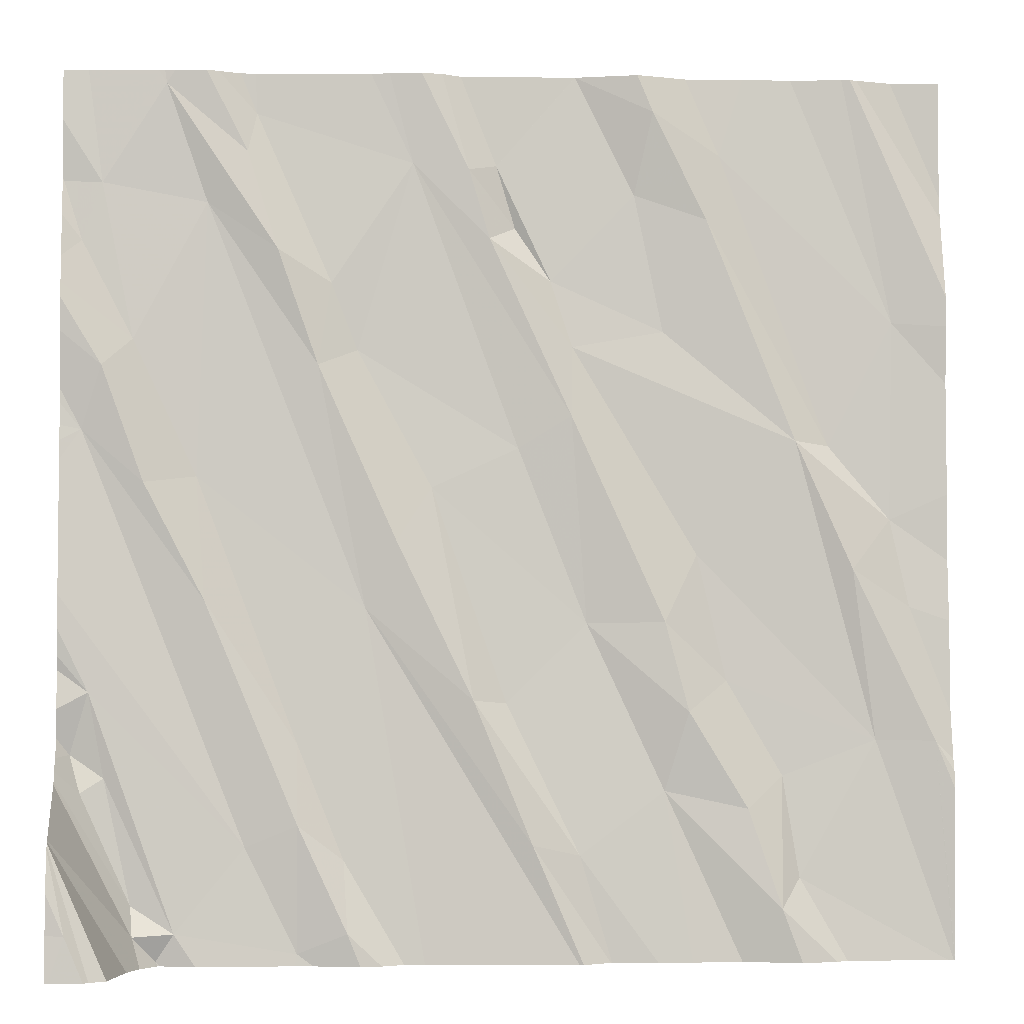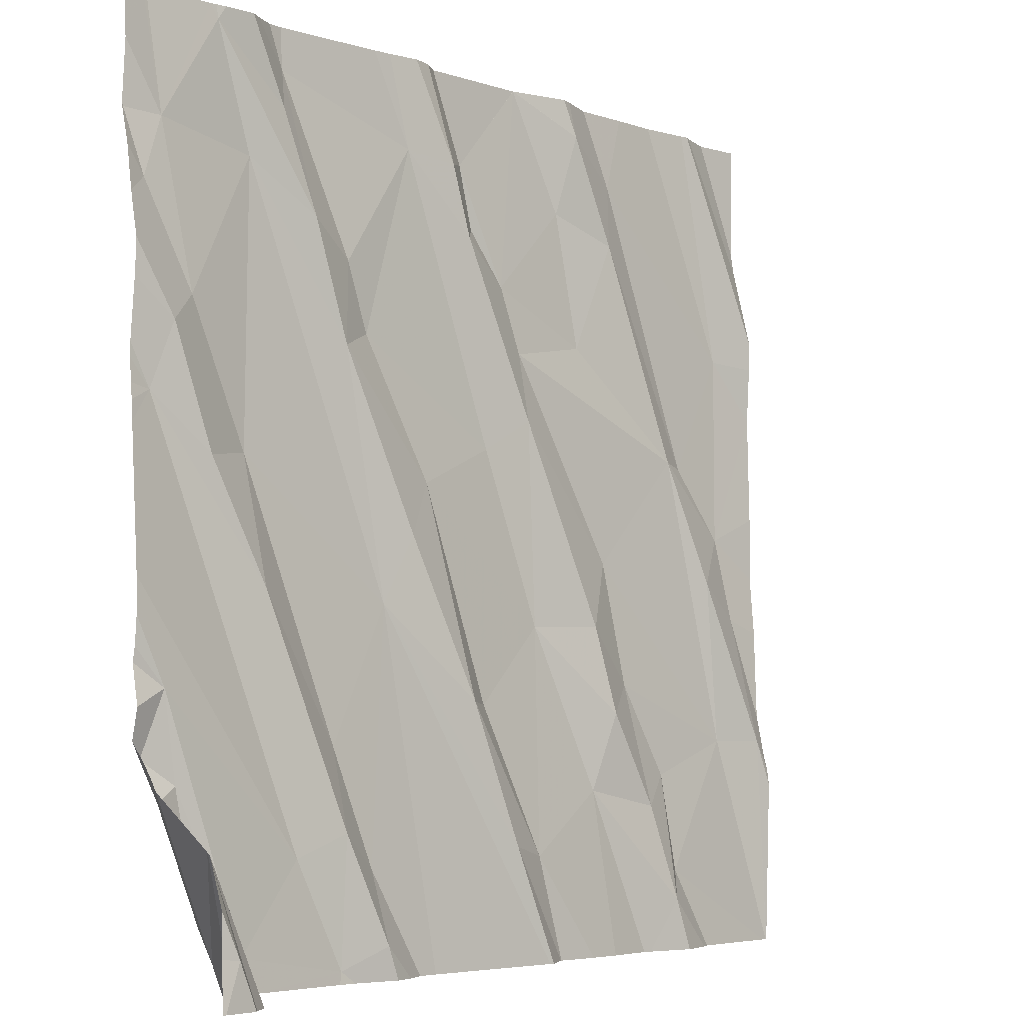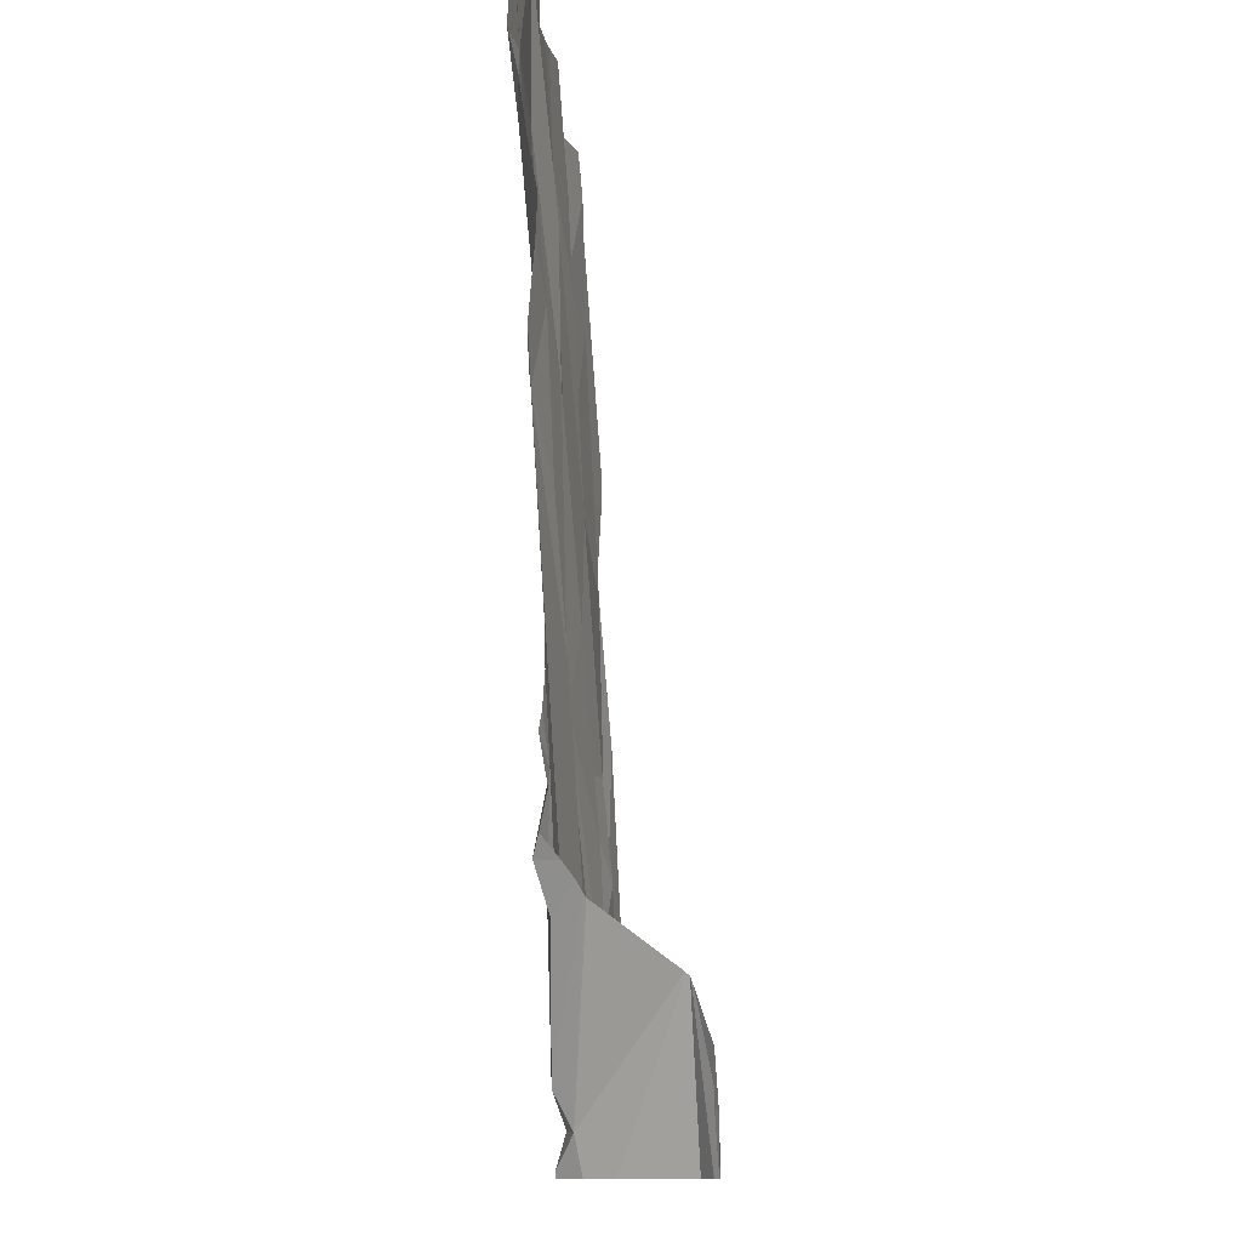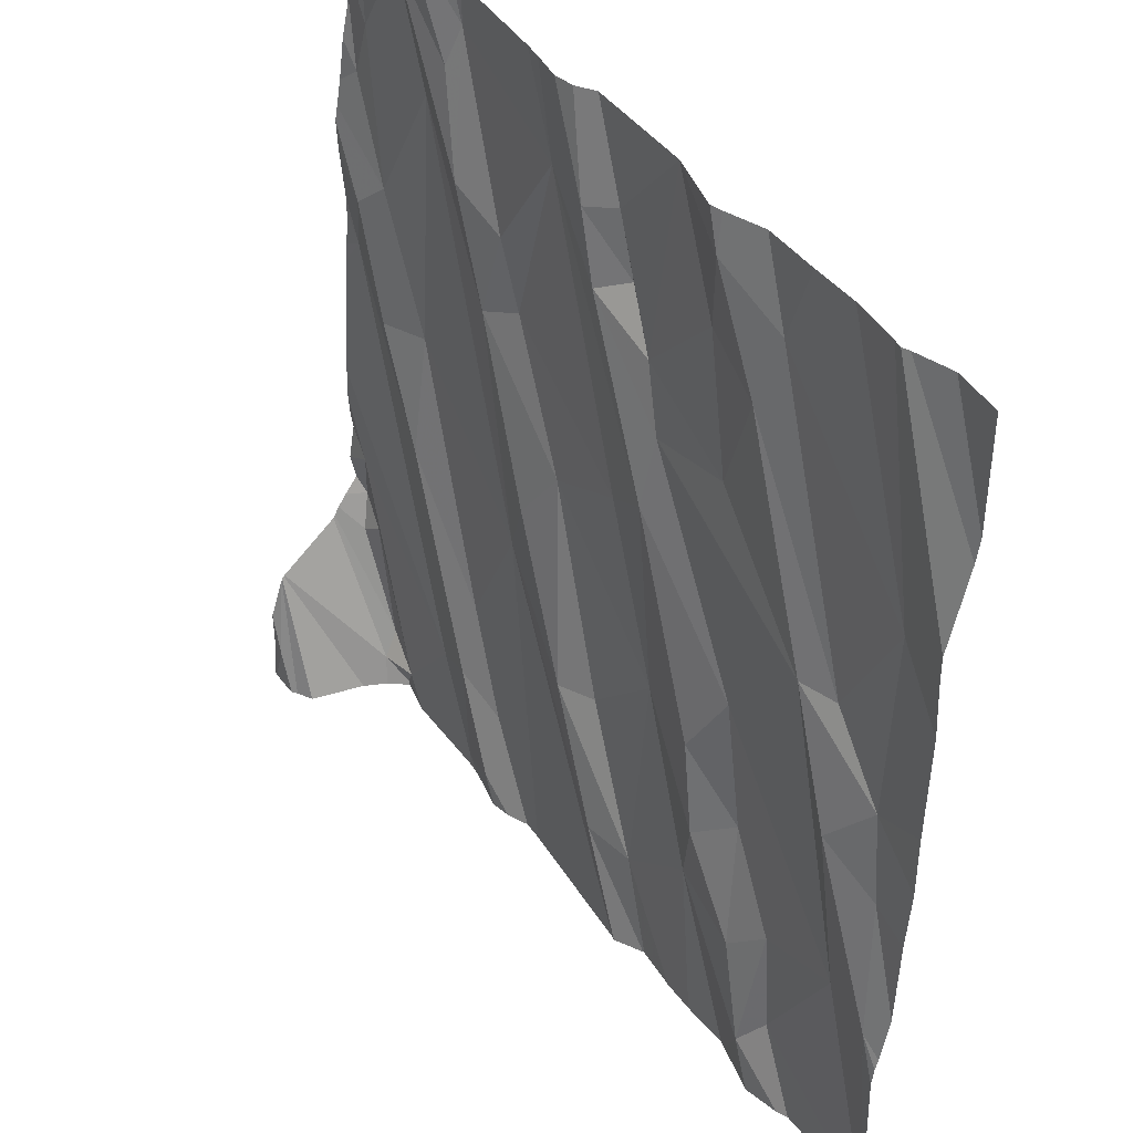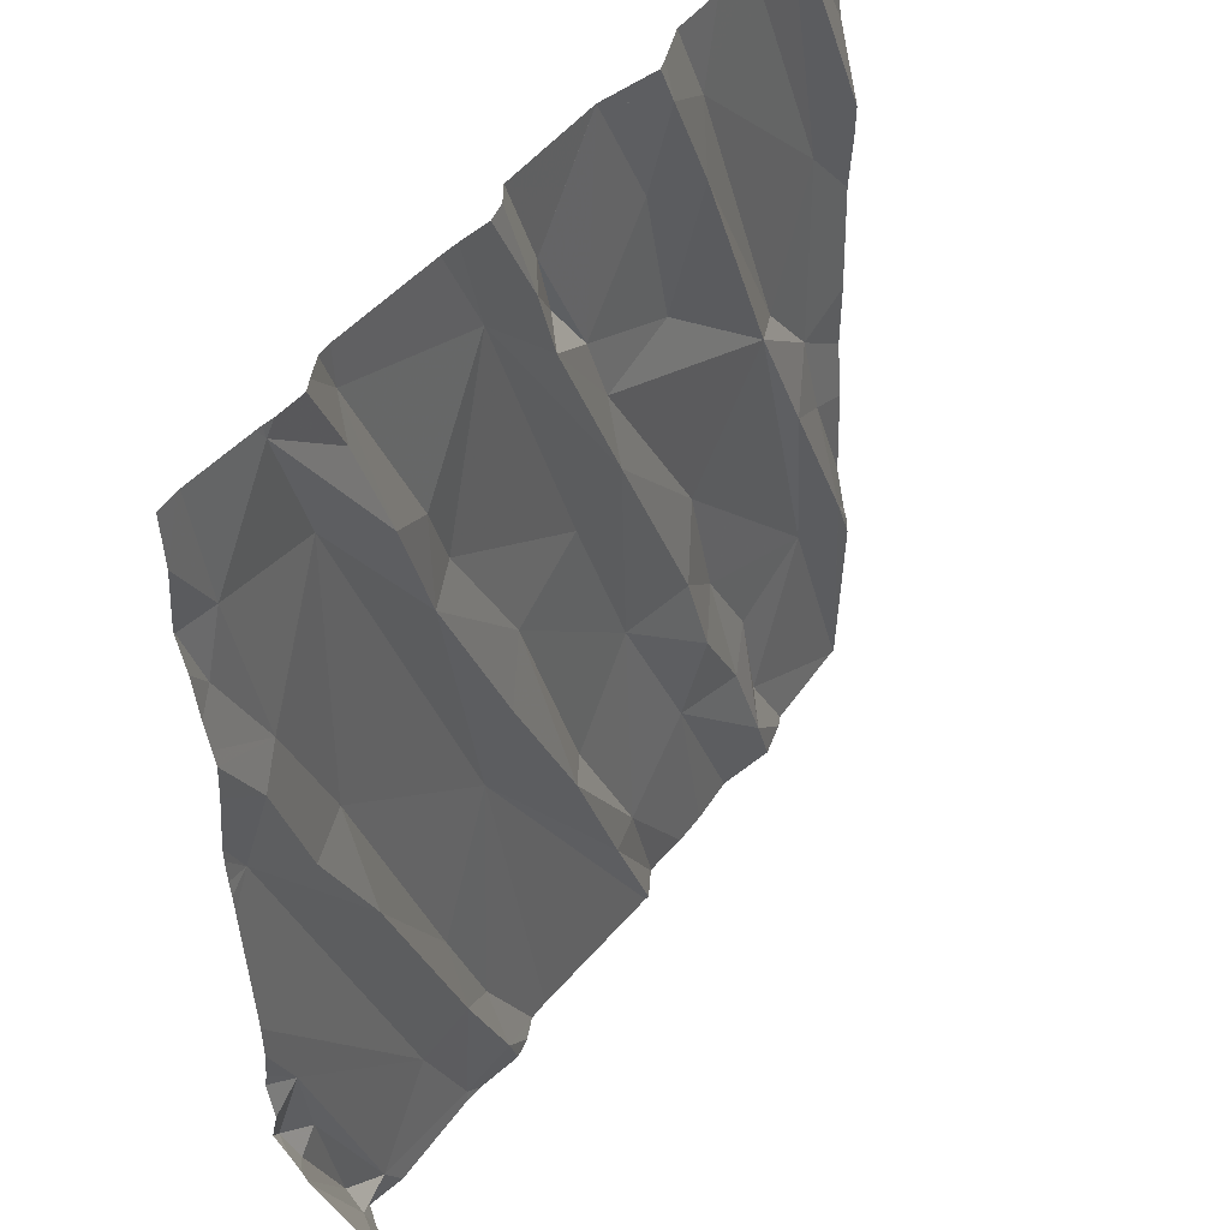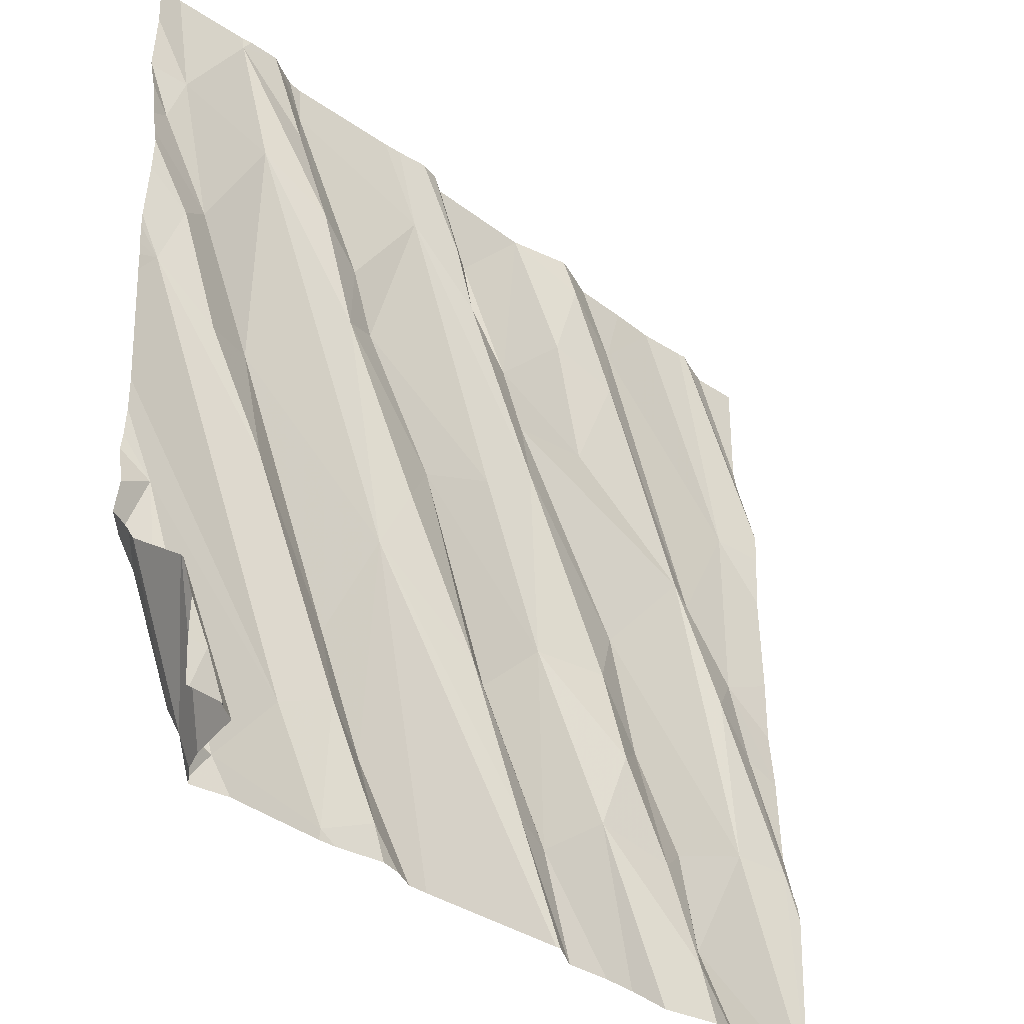
<metadata>
{"format":"obj","ext":"obj","renderer":"f3d","projection":"perspective","resolution":1024,"background":"white","views":[{"elev":-2.4,"azim":-5.5,"up":"+Y"},{"elev":-4.9,"azim":-49.6,"up":"+Y"},{"elev":-10.5,"azim":-89.1,"up":"+Y"},{"elev":42.0,"azim":54.5,"up":"+Y"},{"elev":45.6,"azim":-58.9,"up":"+Y"},{"elev":-36.8,"azim":-47.9,"up":"+Y"}]}
</metadata>
<code>
v -142.8 271.9 501
v -144.4 271.9 500.9
v -144 271.9 500.9
v -144.1 271.9 500.9
v -144.2 271.9 500.9
v -144.2 270 501
v -144.2 271.9 500.9
v -143.9 270 501
v -143.3 271.9 500.9
v -142.7 271.9 501
v -144.2 271.9 500.9
v -142.7 271.9 501
v -144.2 270 501
v -143.3 271.9 500.9
v -143.8 271.9 500.9
v -142.7 271.9 501
v -144.2 270 501
v -144.3 270 501.2
v -142.5 271 501
v -144.4 270.5 501
v -142.5 271.6 501
v -144.3 270 501
v -144 270.2 501
v -144.1 270.7 501
v -142.5 271.2 501
v -144.3 270.1 501
v -142.5 270.4 501.1
v -144.4 270.4 501
v -144.4 270.3 501
v -144.4 271.1 501
v -142.5 271.4 501
v -142.5 271.6 501
v -144.2 270 501
v -144.3 270.4 501
v -144.4 270.1 501.2
v -142.5 271.3 501
v -142.5 270.8 501
v -143.5 270.5 501
v -143.8 270.7 501
v -143.7 270.9 501
v -144 271.9 500.9
v -143.8 270.2 501
v -143.9 270.4 501
v -144.1 271 501
v -143.9 270.3 501
v -143.3 270.2 501
v -143.4 270.2 501
v -143.3 270.7 501
v -143.5 270.5 501
v -143.6 271 501
v -143.8 270 501
v -142.6 270.7 501
v -142.7 270.8 501
v -143.1 270.3 501
v -142.9 270.1 501.1
v -142.7 270.4 501
v -142.5 270.4 501.1
v -144.2 270 501
v -143 270.3 501
v -142.8 270.1 501
v -143 270.6 501
v -143.1 270.7 501
v -143.1 270.8 501
v -142.9 270.4 501
v -143.1 270.5 501
v -142.6 270.9 501
v -142.8 271.1 501
v -143.3 271.1 501
v -144.2 270 501
v -142.5 270.3 501.1
v -142.5 270.7 501
v -144.3 271.3 500.9
v -144.3 271.2 501
v -142.5 270.5 501
v -144.3 271.6 500.9
v -144.1 271.6 500.9
v -144.2 271 501
v -144.2 271.8 500.9
v -143.7 271.9 500.9
v -142.6 271.9 501
v -144.4 271.6 500.9
v -142.6 271.9 501
v -142.9 271.9 501
v -144.4 271.5 500.9
v -144 271.5 501
v -143.9 271.2 501
v -143.8 271.4 501
v -144 271.7 500.9
v -143.4 271.5 500.9
v -143.4 271.4 501
v -143.5 271.5 501
v -143.5 271.7 501
v -143.7 271.7 501
v -143.4 271.1 501
v -143.2 271.6 501
v -143.3 271.9 500.9
v -143.5 271.7 500.9
v -144 271.8 500.9
v -143.8 271.3 501
v -143.3 271.3 501
v -142.6 271.3 501
v -143 271.7 501
v -143.1 271.3 501
v -144.4 270 501.2
v -143.1 271.8 501
v -142.8 271.1 501
v -143 271.6 501
v -144.3 270 501.2
v -144.3 270 501.2
v -143.7 270 501
v -142.5 270.4 501
v -144.4 270.5 501
v -144.4 270.6 501
v -144.4 270.4 501
v -144.4 270.3 501
v -144.4 270.2 501.2
v -144.4 270.4 501
v -144.4 270.4 501
v -144.4 270.4 501
v -144.4 271 501
v -144.4 270.7 501
v -144.4 270.6 501
v -144.4 270.7 501
v -144.4 270.2 501.2
v -144.4 270.2 501.2
v -144.4 270.1 501.2
v -144.4 270.2 501.2
v -144.4 270.1 501.2
v -144.1 271.9 501
v -144.4 270.2 501.2
v -144.4 271.4 501
v -144.4 271.4 501
v -144.4 271.1 500.9
v -144.4 271.1 501
v -144.4 271.2 500.9
v -144.4 271.3 501
v -144.4 271.6 500.9
v -144.4 271.6 500.9
v -144.4 271.1 501
v -144.4 271.6 500.9
v -144.4 271.5 500.9
v -144.4 271.8 500.9
v -144.4 271.6 500.9
v -143.6 270 501
v -143.3 270 501.1
v -144.1 270 501
v -143.9 270 501
v -143.9 270 501
v -143.8 270 501
v -143.2 270 501
v -143.2 270 501
v -143.3 270 501.1
v -143.7 270 501
v -143 270 501
v -142.9 270 501
v -142.5 270 501
v -142.5 270 501
v -142.8 270 501.1
v -142.7 270 501
v -142.8 270 501.1
v -143.1 270 501
v -143.1 270 501
v -142.5 270 501
v -142.5 270 501
v -144.3 270 501.1
v -142.5 270 501
v -144.3 270 501.1
v -144.3 270 501.2
v -144.3 270 501.1
v -144.3 270 501.2
v -144.4 270 501.2
v -144.4 270 501.2
v -142.5 270 501
v -143.6 271.9 501
v -143.6 271.9 500.9
v -143.6 271.9 501
v -143.3 271.9 500.9
v -143.2 271.9 501
v -143.1 271.9 501
v -143.2 271.9 501
v -142.5 271.9 501
v -142.7 271.9 501
v -144.4 271.9 500.9
v -144.4 271.9 500.9
f 183 75 2
f 182 36 16
f 6 22 13
f 22 26 114
f 153 51 149
f 29 28 117
f 23 30 120
f 152 47 145
f 28 20 112
f 34 33 20
f 114 29 118
f 23 20 33
f 26 33 34
f 28 34 20
f 23 24 30
f 20 23 121
f 29 34 28
f 34 29 26
f 6 33 22
f 33 26 22
f 125 124 167
f 13 116 165
f 180 105 178
f 179 102 83
f 151 46 150
f 104 128 171
f 108 127 170
f 38 40 39
f 39 42 110
f 39 44 43
f 51 45 8
f 45 23 8
f 39 43 42
f 47 46 38
f 48 50 49
f 45 42 43
f 38 49 50
f 43 44 24
f 45 43 24
f 23 45 24
f 49 46 48
f 42 45 51
f 8 33 146
f 51 8 148
f 46 47 150
f 23 33 8
f 33 6 69
f 178 105 102
f 177 96 105
f 110 51 153
f 46 49 38
f 38 39 47
f 47 39 145
f 55 54 154
f 52 53 57
f 52 57 111
f 55 59 54
f 62 61 63
f 56 64 60
f 65 61 62
f 61 65 59
f 54 59 65
f 64 59 55
f 55 60 64
f 53 52 66
f 56 61 64
f 53 56 57
f 56 53 67
f 62 63 68
f 48 62 68
f 57 56 156
f 65 62 48
f 54 65 48
f 60 55 158
f 176 92 174
f 175 97 14
f 54 46 161
f 64 61 59
f 63 61 56
f 54 48 46
f 174 92 97
f 146 33 69
f 79 93 92
f 145 39 144
f 66 52 71
f 131 72 132
f 150 47 152
f 75 76 78
f 73 44 72
f 135 73 136
f 15 93 79
f 149 51 148
f 84 81 137
f 30 77 73
f 132 84 141
f 77 24 44
f 148 8 147
f 9 96 177
f 75 81 84
f 24 77 30
f 76 75 72
f 75 84 72
f 77 44 73
f 85 76 86
f 87 85 86
f 76 72 44
f 78 85 88
f 50 86 40
f 90 89 91
f 92 93 91
f 92 91 89
f 90 95 96
f 92 89 97
f 97 89 90
f 96 97 90
f 98 88 85
f 39 40 86
f 68 94 48
f 50 40 38
f 94 93 99
f 91 93 68
f 86 50 99
f 93 87 99
f 78 88 129
f 86 99 87
f 44 39 76
f 86 76 39
f 85 87 98
f 76 85 78
f 129 98 4
f 94 68 93
f 68 100 91
f 50 94 99
f 94 50 48
f 100 90 91
f 93 98 87
f 102 101 1
f 10 36 182
f 67 103 100
f 100 103 90
f 67 63 56
f 105 96 95
f 67 53 66
f 106 67 66
f 67 107 103
f 106 107 67
f 107 106 102
f 66 101 106
f 107 105 95
f 63 67 100
f 102 105 107
f 90 103 95
f 107 95 103
f 63 100 68
f 102 106 101
f 144 39 110
f 110 42 51
f 25 66 19
f 14 96 9
f 75 78 7
f 81 75 142
f 147 8 146
f 3 93 15
f 174 97 175
f 79 92 176
f 97 96 14
f 178 102 179
f 177 105 180
f 112 20 113
f 108 130 127
f 113 20 122
f 19 66 37
f 114 26 29
f 115 22 114
f 25 101 66
f 116 22 115
f 104 35 128
f 117 28 119
f 118 29 117
f 82 21 80
f 41 98 3
f 119 28 112
f 16 32 12
f 120 30 139
f 121 23 120
f 3 98 93
f 122 20 123
f 36 31 16
f 36 101 25
f 123 20 121
f 109 35 104
f 18 124 168
f 165 125 169
f 126 35 127
f 37 66 71
f 127 35 109
f 128 35 126
f 27 57 70
f 2 75 7
f 124 130 108
f 70 57 157
f 131 73 72
f 17 6 13
f 132 72 84
f 71 52 74
f 133 30 135
f 134 30 133
f 13 22 116
f 135 30 73
f 7 78 11
f 11 78 5
f 136 73 131
f 137 81 138
f 80 21 181
f 138 81 143
f 139 30 134
f 69 6 58
f 140 84 137
f 156 60 164
f 58 6 17
f 141 84 140
f 74 52 111
f 142 75 183
f 111 57 27
f 143 81 142
f 154 54 162
f 155 55 154
f 12 32 82
f 156 56 60
f 157 57 173
f 16 31 32
f 158 55 160
f 159 60 158
f 160 55 155
f 10 101 36
f 161 46 151
f 162 54 161
f 83 102 1
f 163 70 157
f 164 60 166
f 1 101 10
f 165 116 125
f 166 60 159
f 4 98 41
f 167 124 18
f 168 124 108
f 5 78 129
f 169 125 167
f 129 88 98
f 170 127 109
f 171 128 172
f 82 32 21
f 173 57 156
f 184 142 183

</code>
